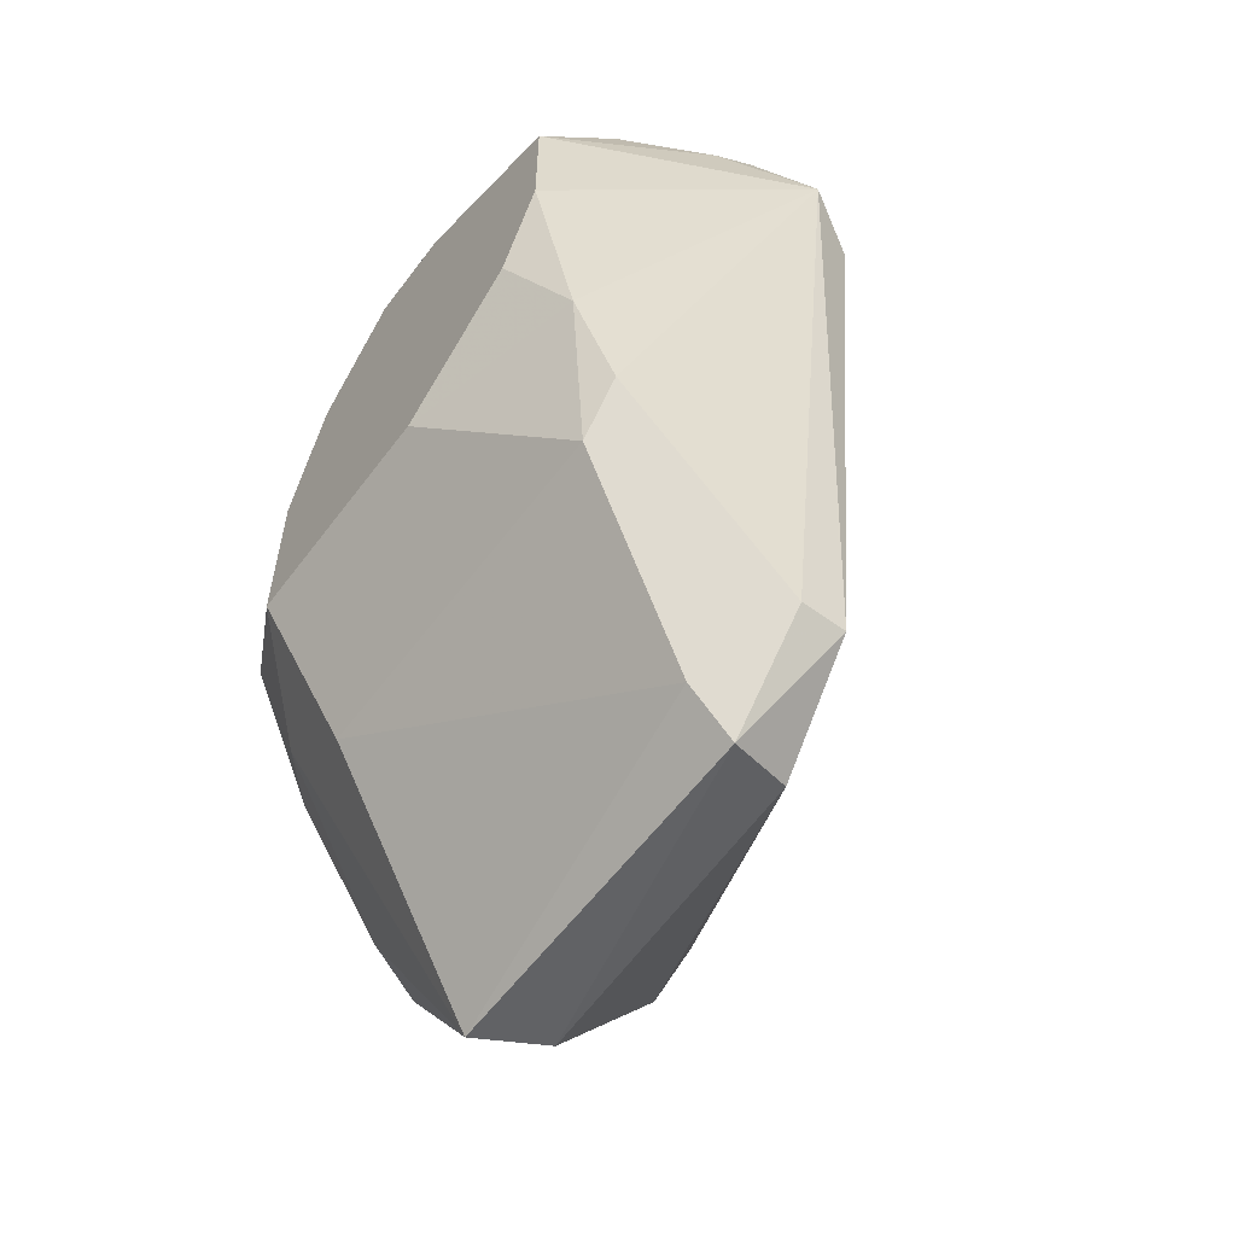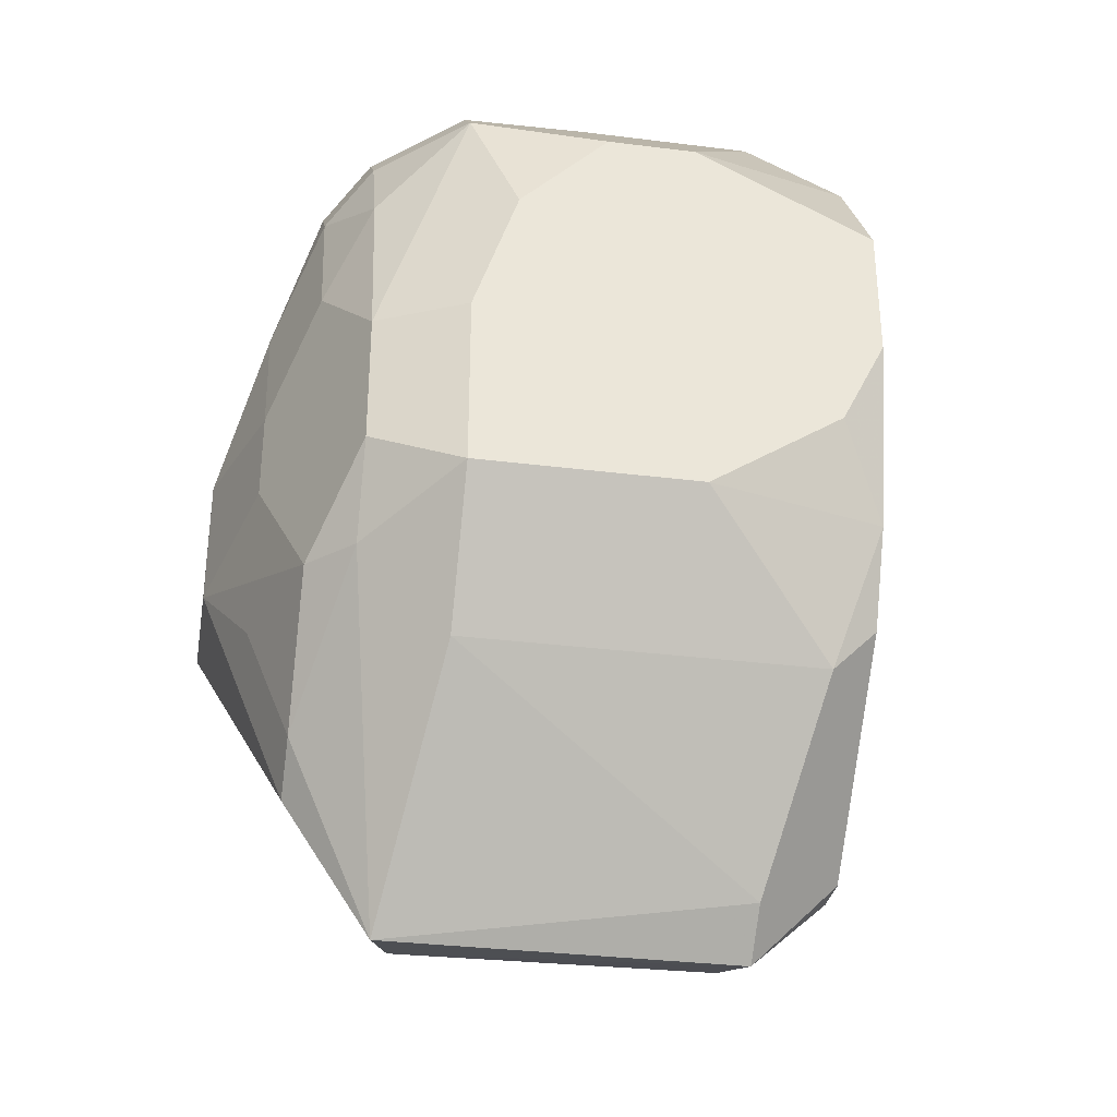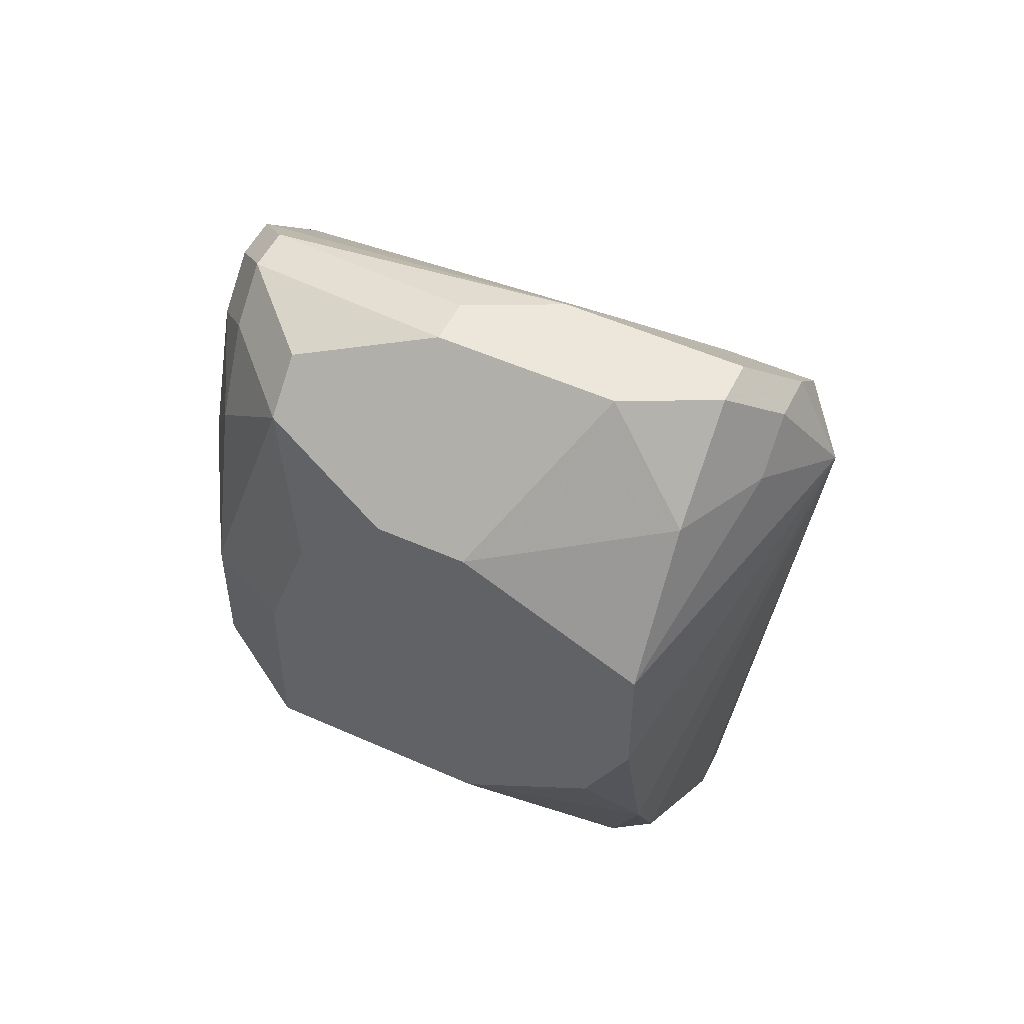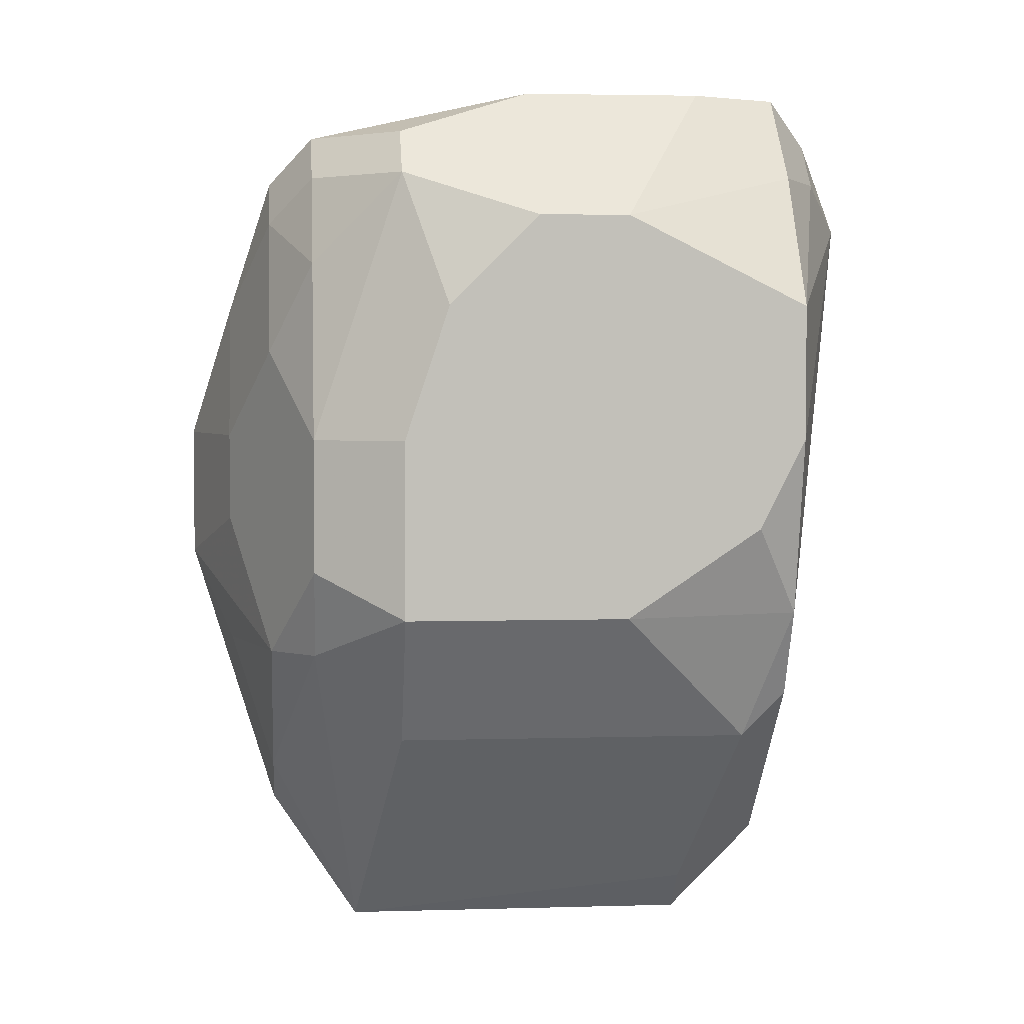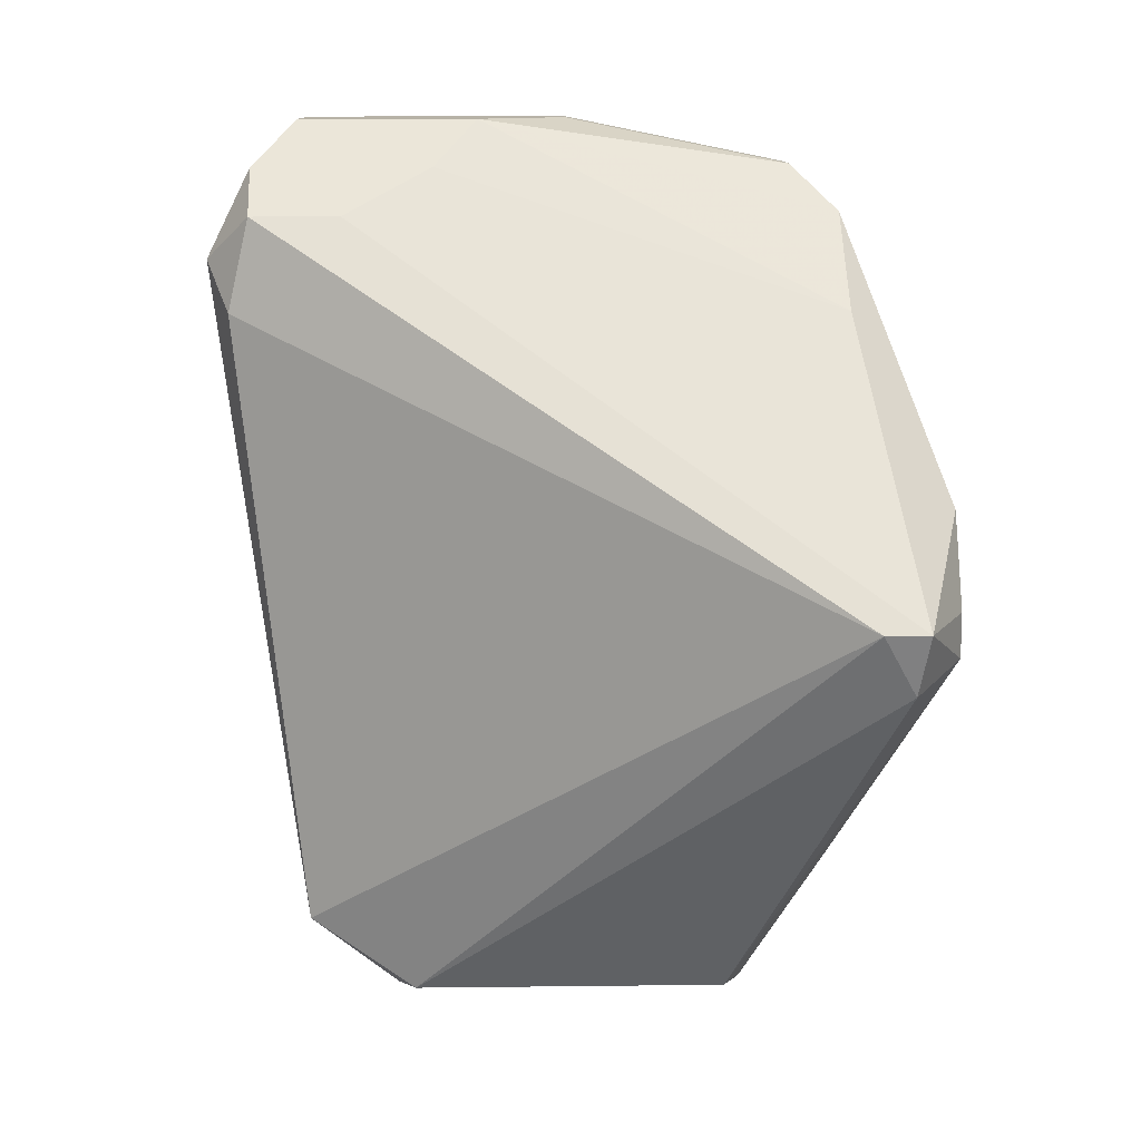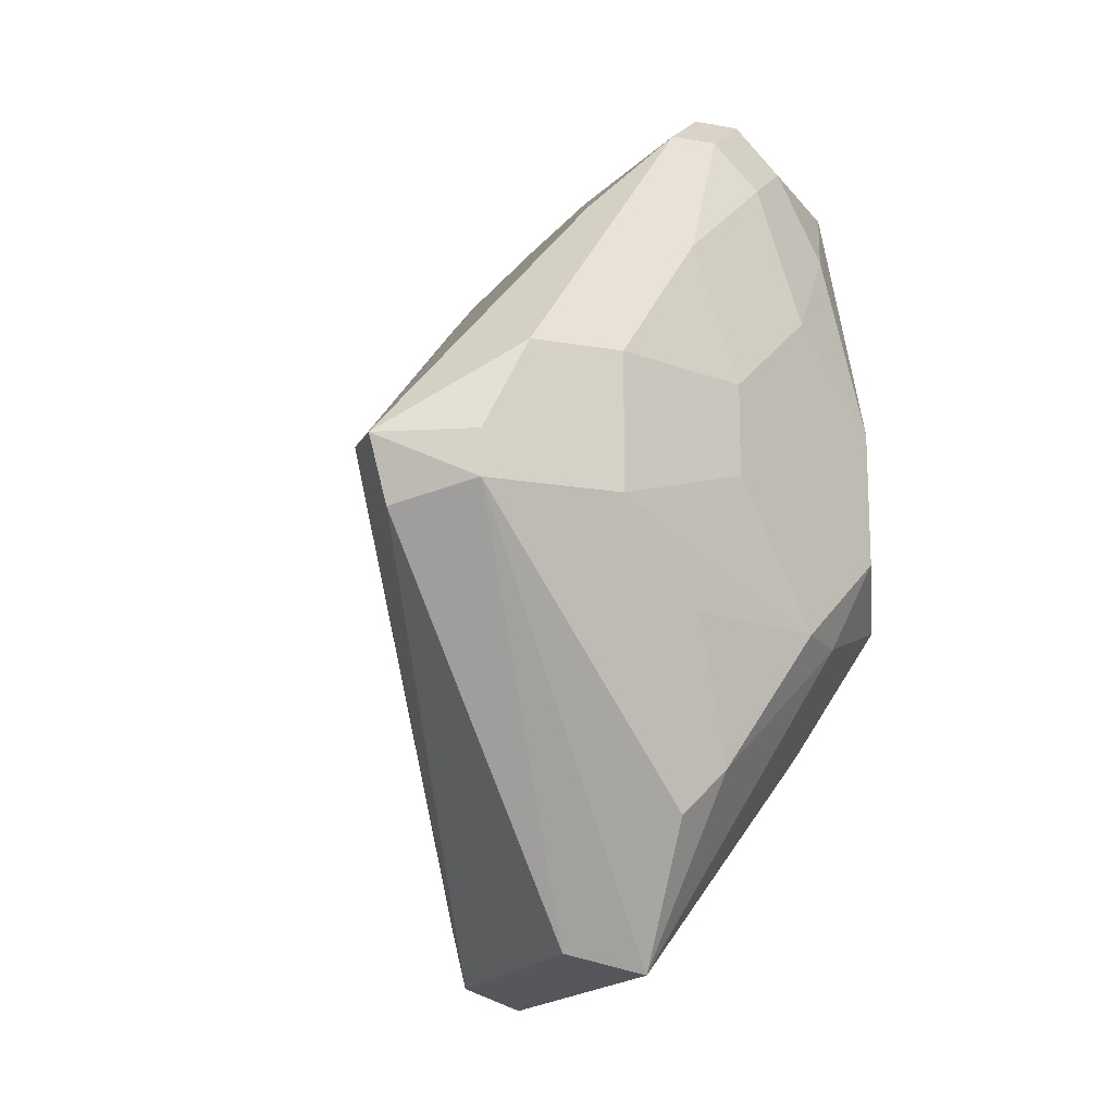
<metadata>
{"format":"obj","ext":"obj","renderer":"f3d","projection":"perspective","resolution":1024,"background":"white","views":[{"elev":-59.1,"azim":-36.6,"up":"+Y"},{"elev":-32.5,"azim":-99.9,"up":"+Y"},{"elev":52.3,"azim":-64.2,"up":"+Y"},{"elev":3.7,"azim":-95.5,"up":"+Y"},{"elev":12.4,"azim":87.1,"up":"+Y"},{"elev":-16.2,"azim":159.9,"up":"+Y"}]}
</metadata>
<code>
v -0.06043 0.06664 0.01938
v -0.04894 0.05514 -0.003598
v -0.06208 0.06992 -0.001956
v -0.05715 0.05843 -0.006881
v -0.06043 0.03873 0.01282
v -0.05387 0.05843 -0.006881
v -0.05879 0.06828 0.01774
v -0.07028 0.05843 0.0161
v -0.05715 0.06499 -0.003598
v -0.06043 0.06828 -0.003598
v -0.06043 0.03873 -0.0003149
v -0.06536 0.07156 0.01282
v -0.05879 0.04201 0.0161
v -0.04894 0.05514 -0.005239
v -0.06864 0.05843 -0.001956
v -0.06208 0.07156 0.009534
v -0.05223 0.0535 -0.006881
v -0.07028 0.05186 0.009534
v -0.05772 0.03945 0.0005286
v -0.06372 0.07156 0.0161
v -0.05869 0.06486 0.01852
v -0.067 0.04858 0.0161
v -0.05879 0.06828 0.01446
v -0.06372 0.06664 -0.003598
v -0.06536 0.05022 -0.003598
v -0.07028 0.06664 0.006251
v -0.06536 0.07156 0.006251
v -0.05223 0.05514 -0.006881
v -0.067 0.04694 0.01446
v -0.05805 0.03942 0.01217
v -0.04969 0.05281 -0.00491
v -0.06043 0.06992 0.01774
v -0.07028 0.06335 0.0161
v -0.06043 0.04201 0.0161
v -0.07028 0.05514 0.01446
v -0.06864 0.05186 0.0161
v -0.06043 0.06992 0.01118
v -0.06208 0.06828 -0.003598
v -0.06208 0.05843 -0.005239
v -0.07028 0.05186 0.001327
v -0.06043 0.04365 -0.003598
v -0.06864 0.06828 0.001327
v -0.06372 0.07156 0.006251
v -0.06208 0.04037 0.01282
v -0.06208 0.06992 0.01774
v -0.06208 0.07156 0.0161
v -0.067 0.06828 0.0161
v -0.06043 0.06335 -0.005239
v -0.06536 0.06171 -0.003598
v -0.05715 0.0535 -0.006881
v -0.06864 0.0535 -0.001956
v -0.067 0.05022 -0.001956
v -0.06208 0.0453 -0.003598
v -0.067 0.06499 -0.001956
v -0.07028 0.06335 0.002968
v -0.06536 0.06828 -0.001956
v -0.067 0.06992 0.001327
v -0.067 0.04694 0.001327
v -0.07028 0.06664 0.009534
v -0.06372 0.06828 0.01774
v -0.06208 0.05514 -0.005239
v -0.06043 0.05022 -0.005239
v -0.07028 0.05843 0.001327
v -0.06372 0.06992 -0.001956
f 14 10 9
f 14 6 10
f 14 7 2
f 16 10 3
f 16 9 10
f 17 4 6
f 19 5 11
f 19 11 17
f 20 16 12
f 21 13 2
f 21 2 7
f 21 7 1
f 21 1 13
f 23 14 9
f 23 7 14
f 23 16 7
f 26 18 8
f 27 12 16
f 27 26 12
f 28 17 6
f 28 6 14
f 28 14 17
f 29 5 22
f 30 13 5
f 30 5 19
f 30 2 13
f 31 14 2
f 31 30 19
f 31 2 30
f 31 19 17
f 31 17 14
f 32 1 7
f 33 8 1
f 33 26 8
f 34 22 5
f 34 5 13
f 34 13 1
f 34 1 22
f 35 8 18
f 36 22 1
f 36 1 8
f 36 8 35
f 36 29 22
f 36 35 18
f 36 18 29
f 37 23 9
f 37 9 16
f 37 16 23
f 38 3 10
f 39 25 15
f 40 18 26
f 40 29 18
f 41 17 11
f 42 26 27
f 43 27 16
f 43 16 3
f 43 3 27
f 44 11 5
f 44 5 29
f 45 32 20
f 45 1 32
f 46 16 20
f 46 20 32
f 46 32 7
f 46 7 16
f 47 20 12
f 48 24 38
f 48 39 24
f 48 4 39
f 48 38 10
f 48 10 6
f 48 6 4
f 49 39 15
f 49 24 39
f 50 39 4
f 50 4 17
f 50 17 41
f 51 40 15
f 51 15 25
f 52 51 25
f 52 40 51
f 53 41 11
f 53 50 41
f 53 52 25
f 53 11 52
f 54 15 42
f 54 49 15
f 54 24 49
f 55 40 26
f 55 26 42
f 56 54 42
f 56 24 54
f 57 42 27
f 57 56 42
f 58 11 44
f 58 52 11
f 58 40 52
f 58 44 29
f 58 29 40
f 59 47 12
f 59 12 26
f 59 26 33
f 59 33 47
f 60 47 33
f 60 33 1
f 60 1 45
f 60 45 20
f 60 20 47
f 61 50 25
f 61 25 39
f 61 39 50
f 62 53 25
f 62 25 50
f 62 50 53
f 63 15 40
f 63 40 55
f 63 55 42
f 63 42 15
f 64 3 38
f 64 38 24
f 64 24 56
f 64 56 57
f 64 57 27
f 64 27 3

</code>
